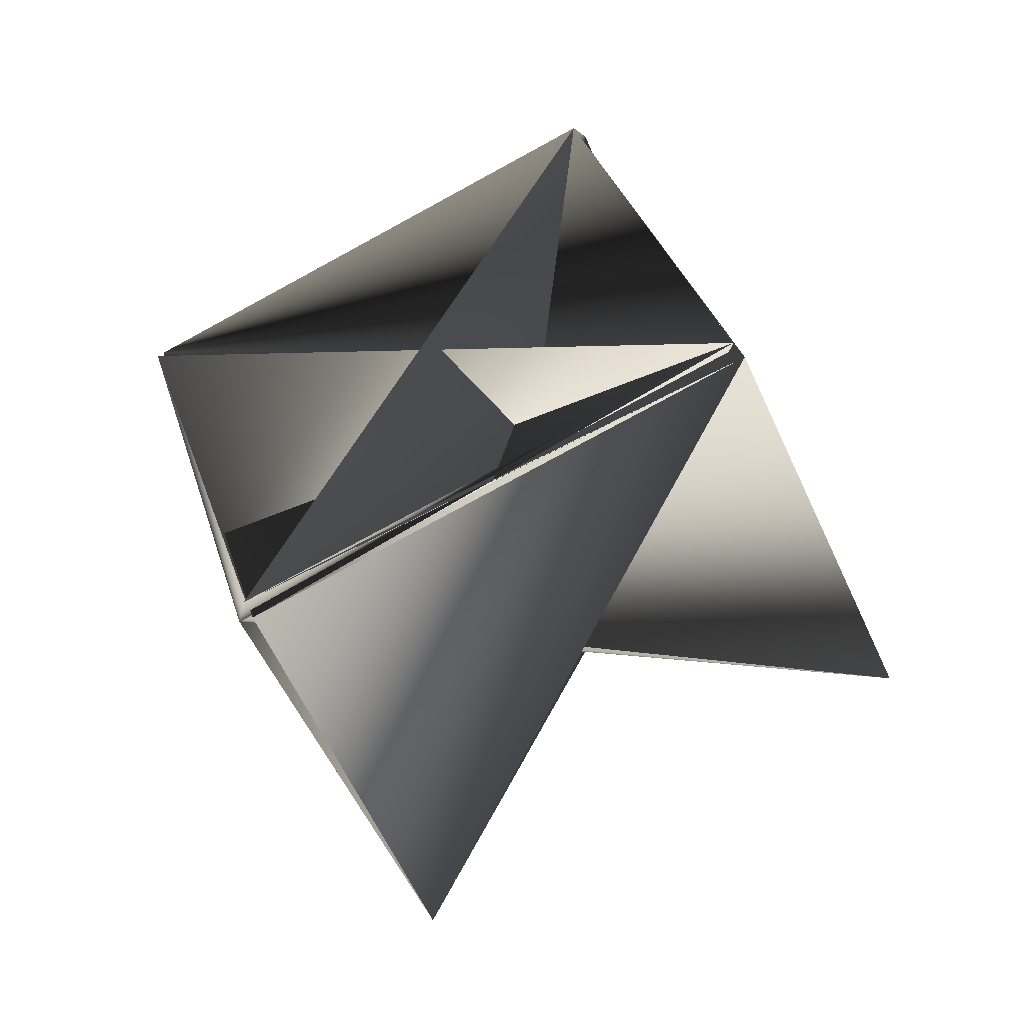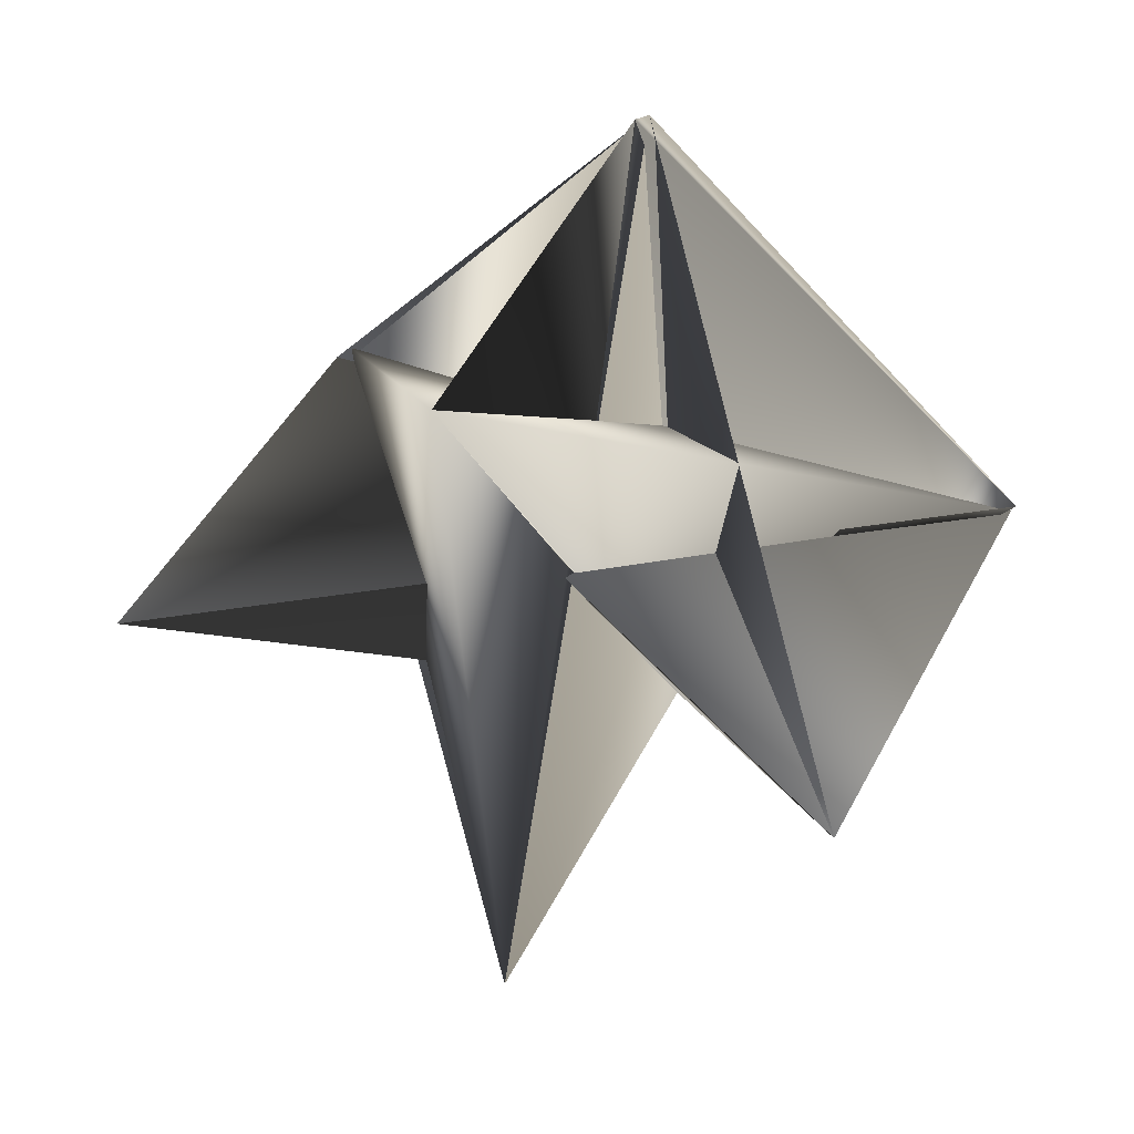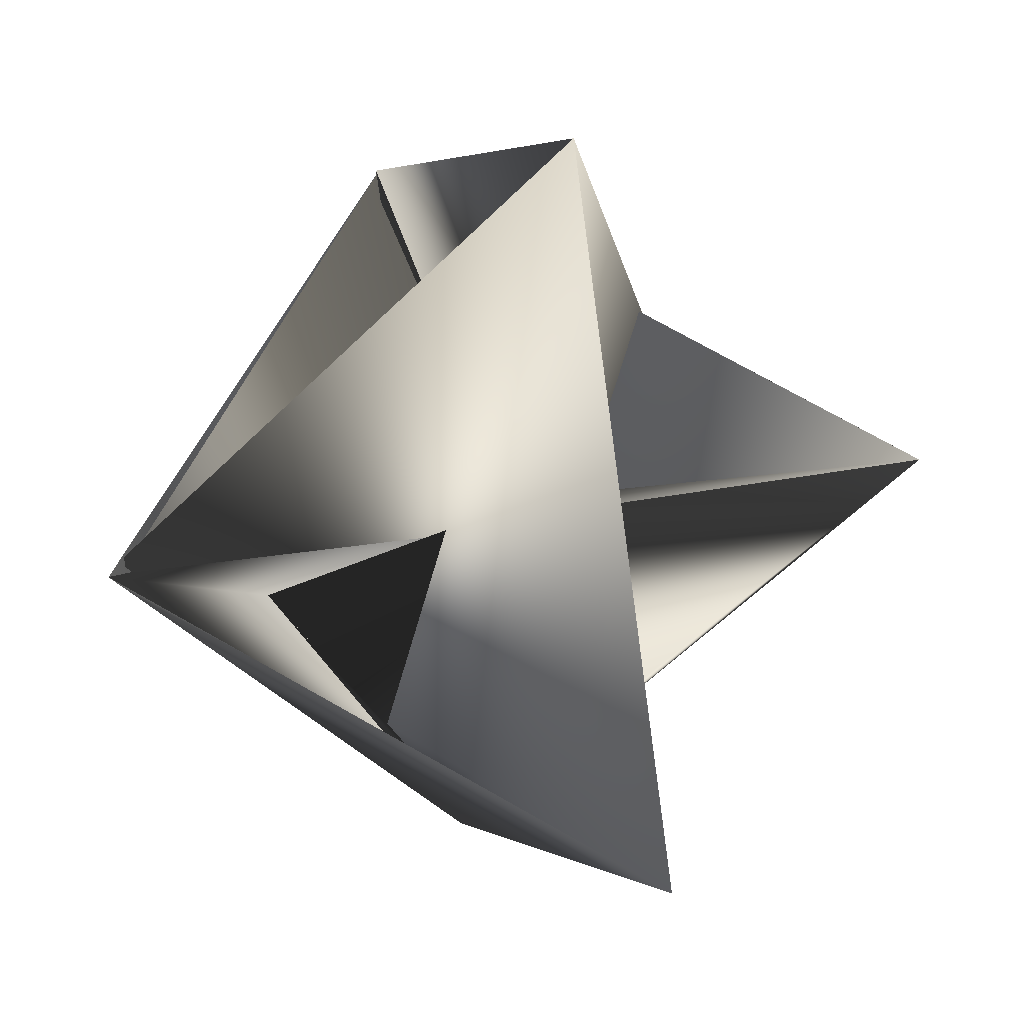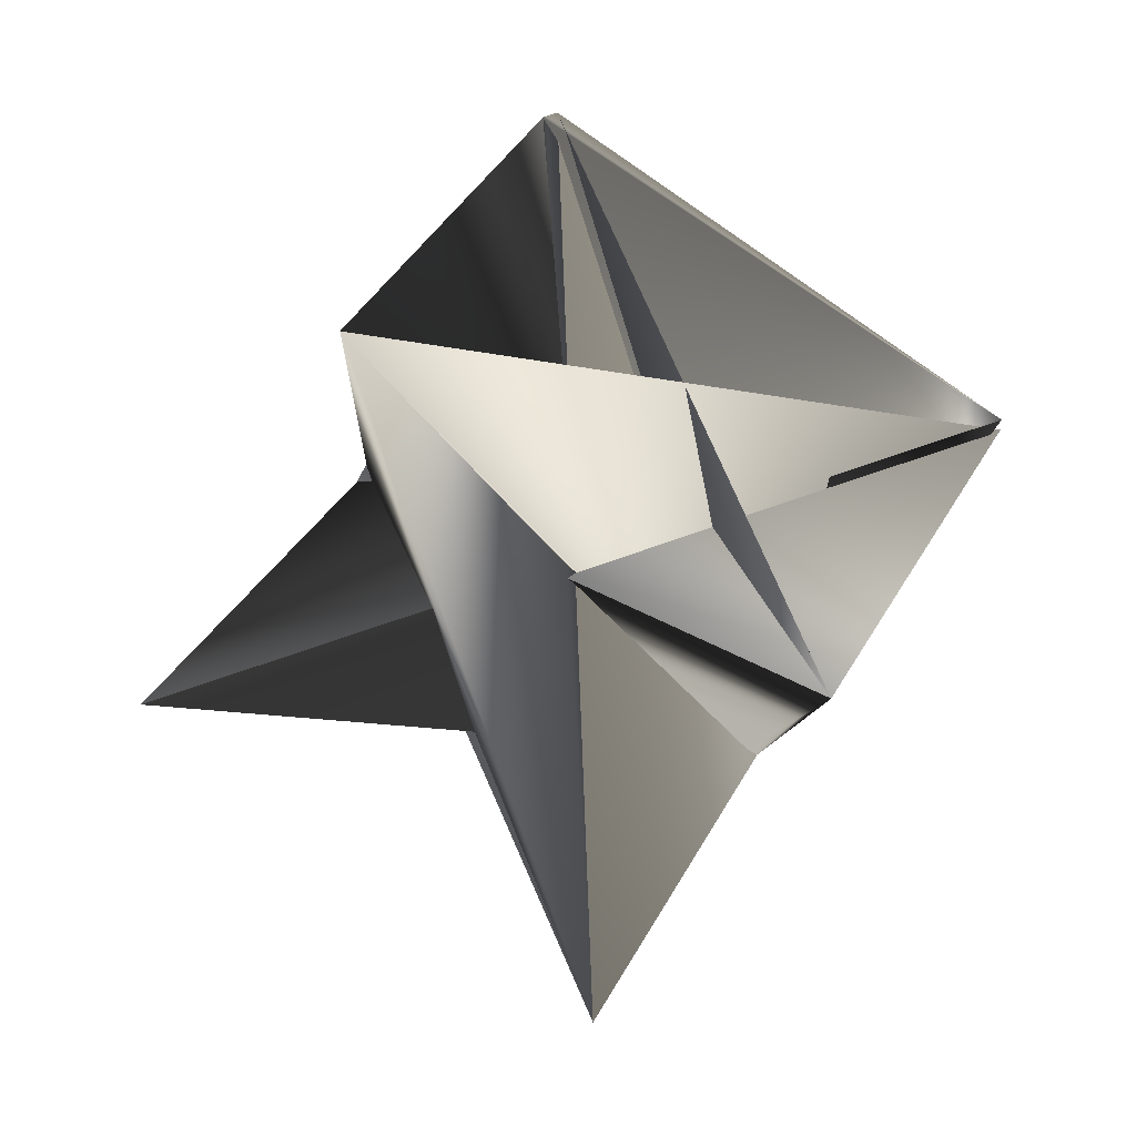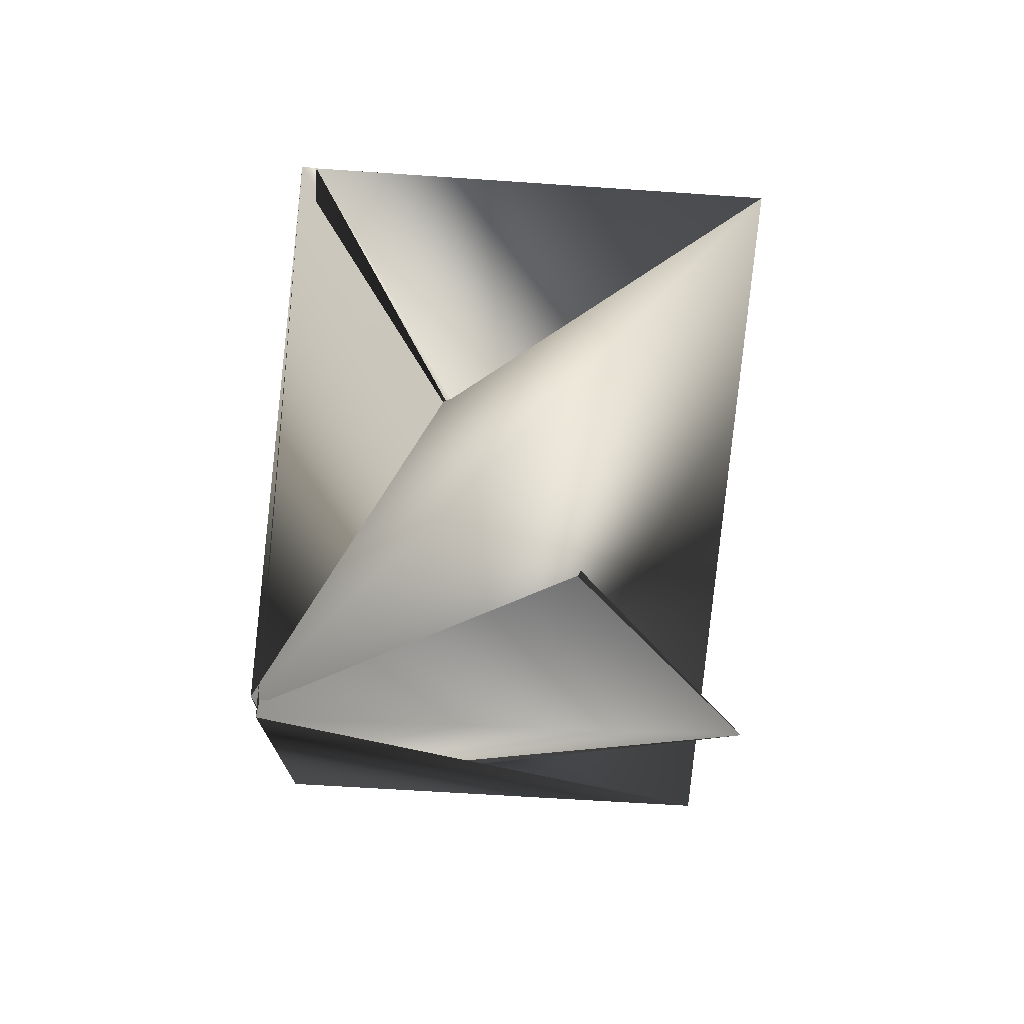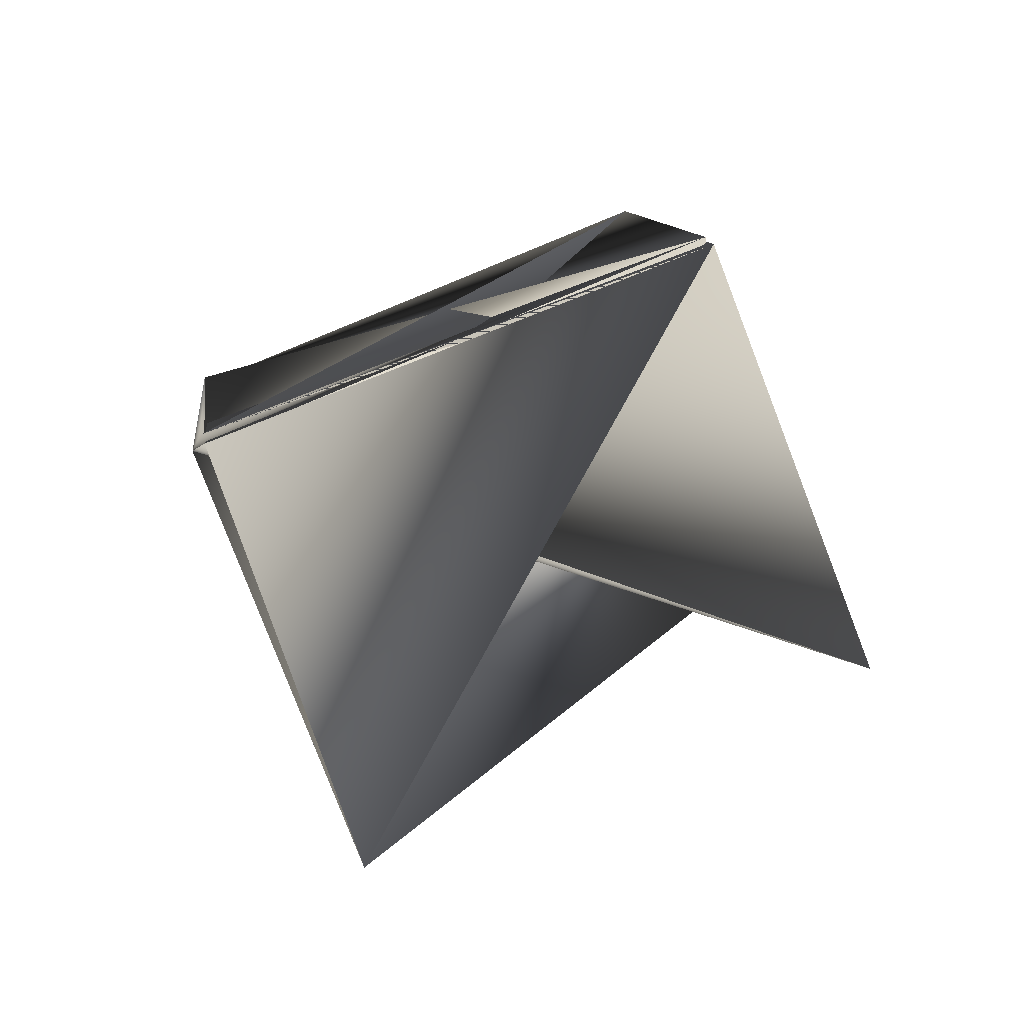
<metadata>
{"format":"obj","ext":"obj","renderer":"f3d","projection":"perspective","resolution":1024,"background":"white","views":[{"elev":48.8,"azim":-165.8,"up":"+Y"},{"elev":-45.9,"azim":-7.5,"up":"+Y"},{"elev":-1.2,"azim":-52.0,"up":"+Z"},{"elev":-61.1,"azim":5.5,"up":"+Y"},{"elev":20.4,"azim":-113.1,"up":"+Z"},{"elev":26.2,"azim":-156.0,"up":"+Y"}]}
</metadata>
<code>
v -0.2971 -0.7068 0.5798
v -0.357 -0.6832 0.6212
v -0.355 -0.6817 0.6212
v -0.3917 -0.6601 0.5576
v -0.3358 -0.6837 0.5139
v -0.4206 -0.7199 0.5533
v -0.3338 -0.6852 0.5139
v -0.3819 -0.7416 0.6169
v -0.3607 -0.7435 0.5096
v -0.2971 -0.7053 0.5775
v -0.3338 -0.6837 0.5162
v -0.3937 -0.6601 0.5553
v -0.326 -0.7652 0.5732
f 1 3 4
f 1 2 3
f 1 5 6
f 1 7 2
f 1 6 7
f 1 4 5
f 8 9 5
f 8 5 7
f 8 7 4
f 8 4 9
f 8 9 2
f 8 10 4
f 8 7 10
f 8 7 4
f 8 2 7
f 8 4 7
f 8 4 9
f 3 9 4
f 3 9 7
f 3 7 9
f 3 2 9
f 3 11 12
f 3 7 13
f 3 7 4
f 3 13 11
f 3 4 7
f 3 12 7
f 9 7 12
f 9 12 5
f 9 4 7
f 10 11 7
f 10 7 6
f 10 6 12
f 10 13 11
f 10 12 13
f 10 7 4
f 5 7 6
f 5 4 7
f 5 13 7
f 5 12 13
f 11 13 12
f 11 13 12
f 11 12 13
f 11 7 4
f 11 13 7
f 11 4 7
f 7 13 12
f 7 12 6

</code>
